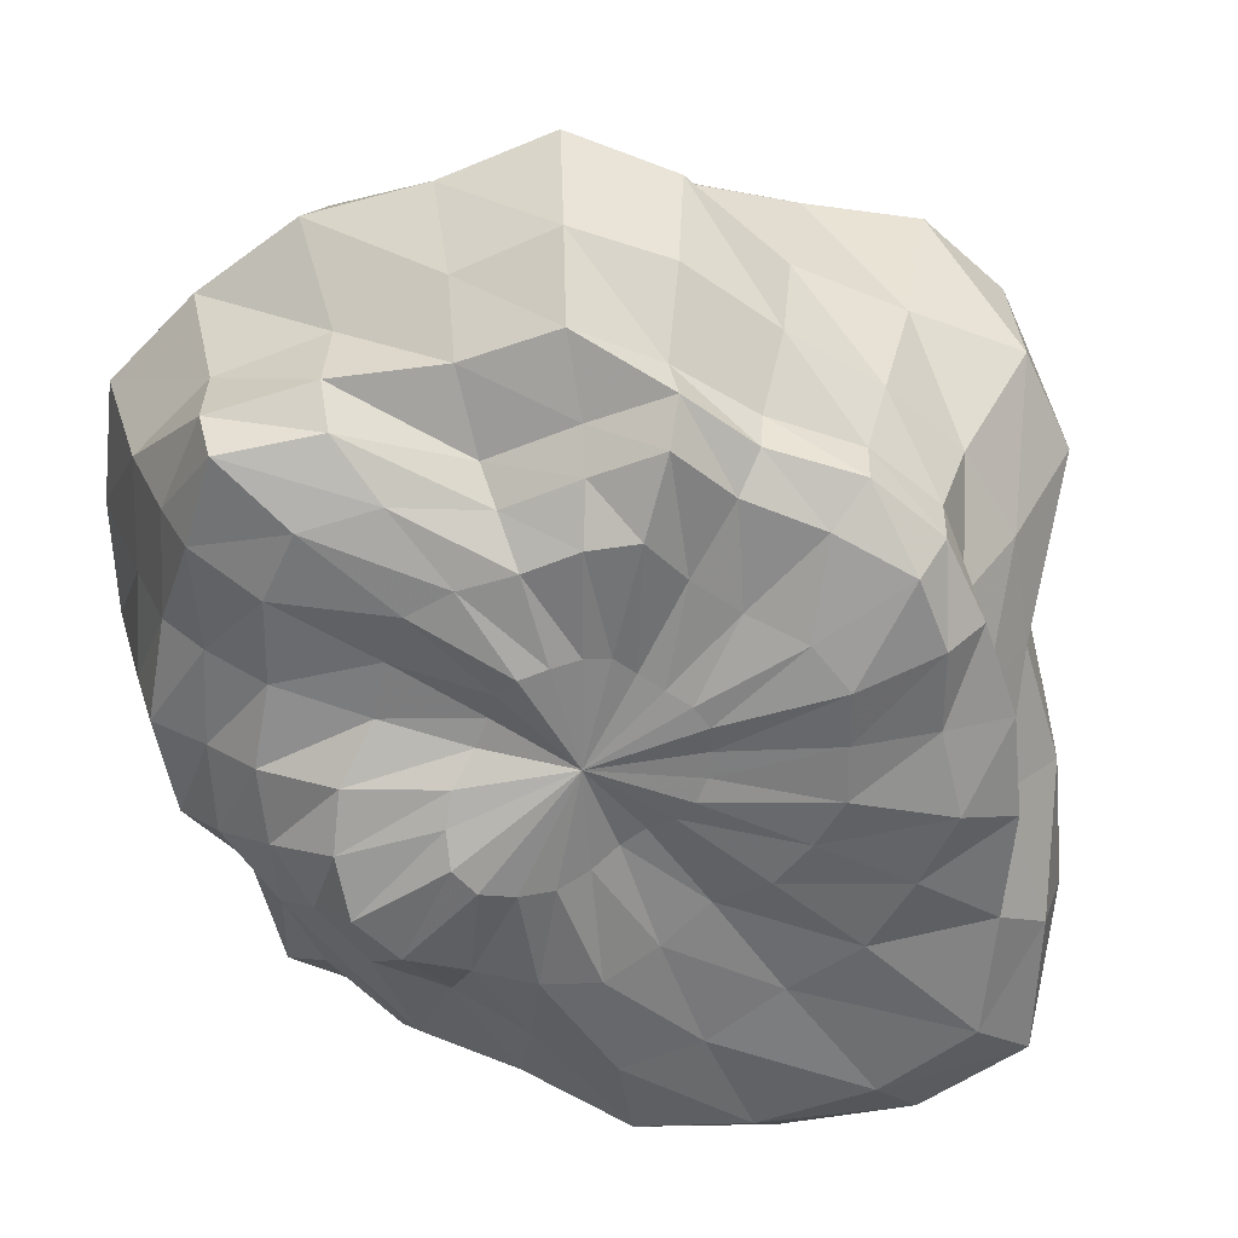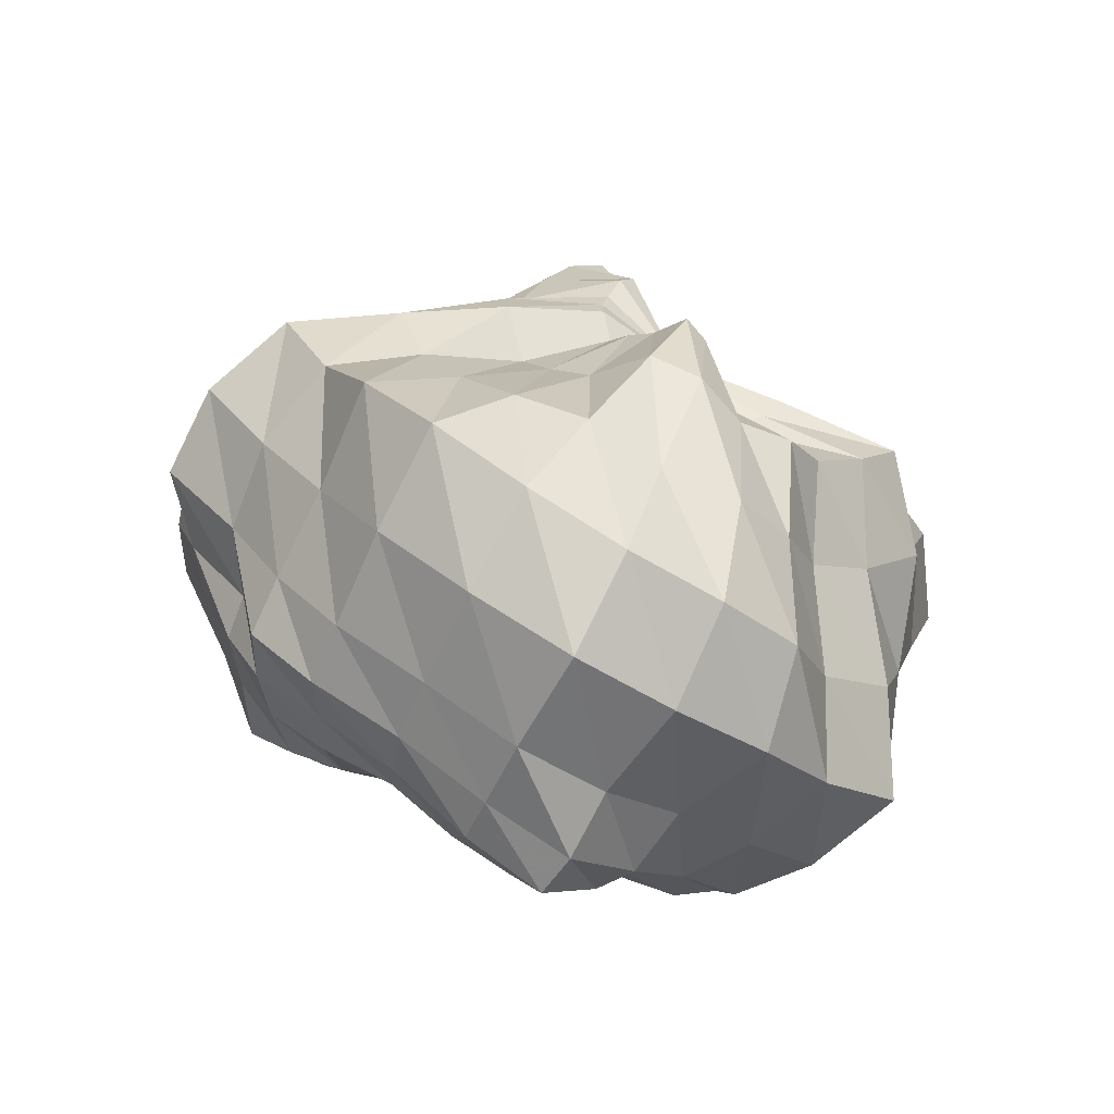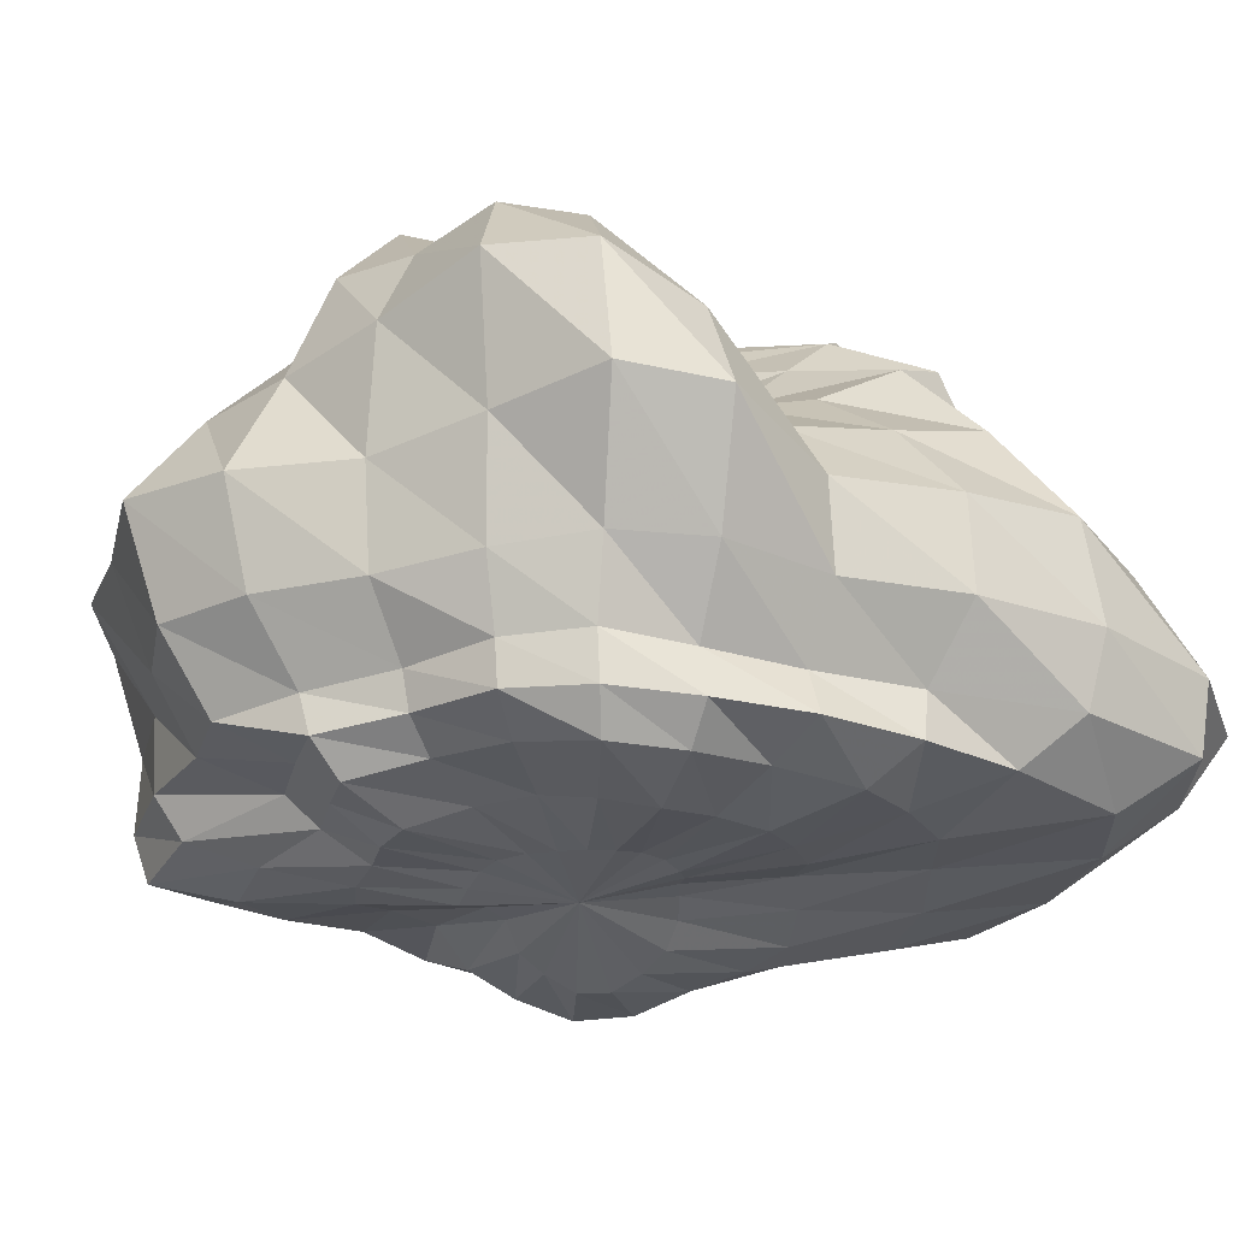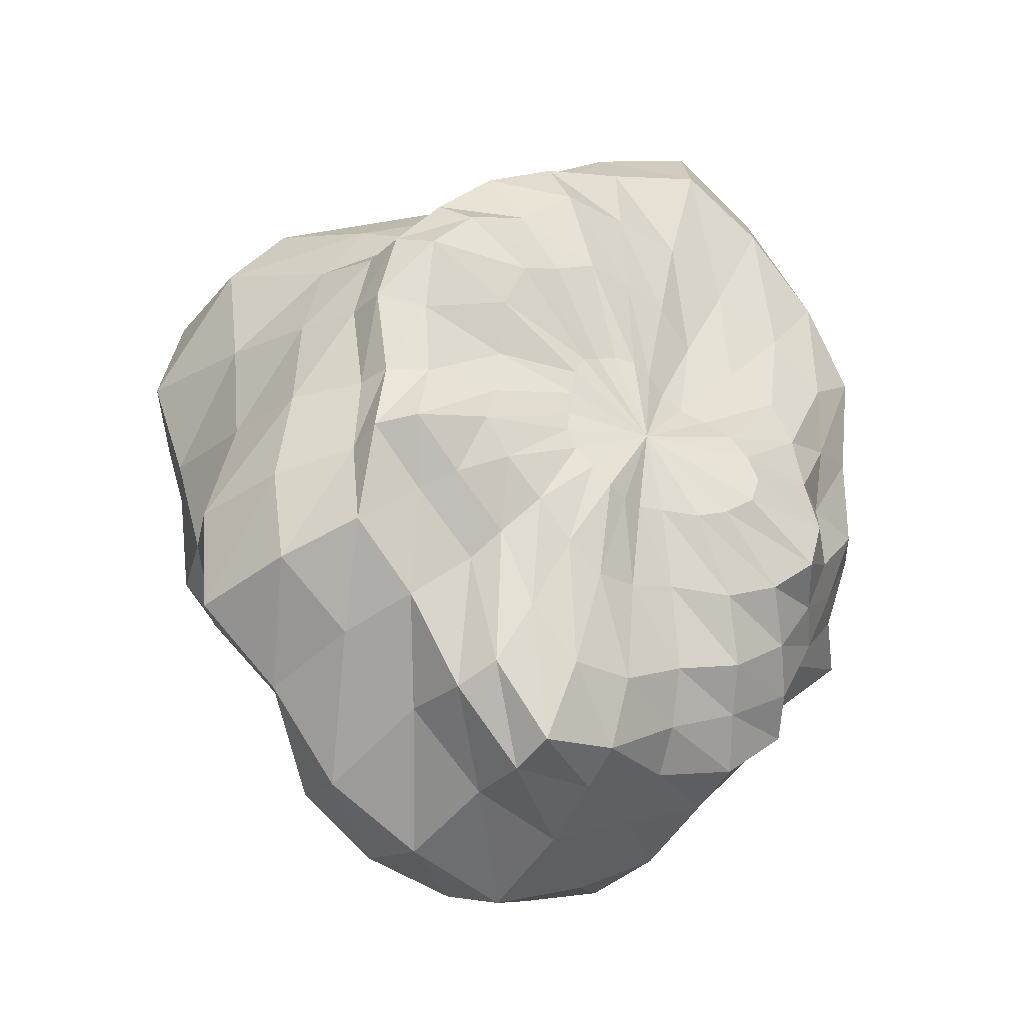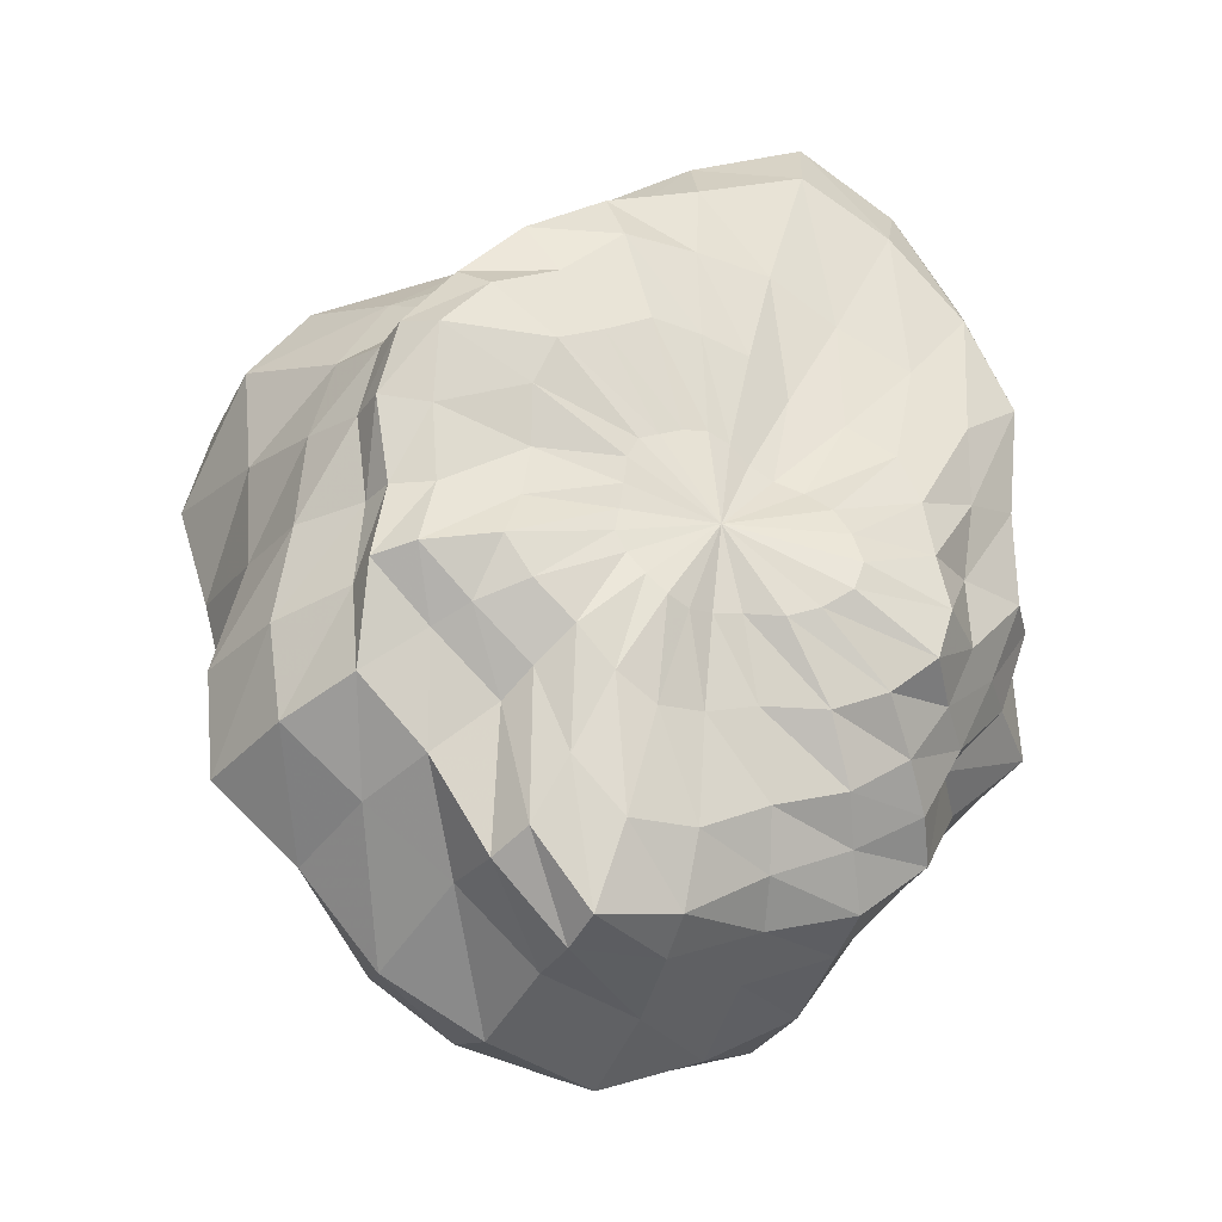
<metadata>
{"format":"obj","ext":"obj","renderer":"f3d","projection":"perspective","resolution":1024,"background":"white","views":[{"elev":-58.6,"azim":-116.7,"up":"+Y"},{"elev":-78.8,"azim":150.2,"up":"+Z"},{"elev":-25.2,"azim":-62.7,"up":"+Y"},{"elev":-31.0,"azim":-34.6,"up":"+Z"},{"elev":-26.8,"azim":-22.9,"up":"+Z"}]}
</metadata>
<code>
g
v 0.008038 0.4227 -0.004995
v 0.007327 -0.1621 -0.007556
v 0.1198 0.4374 0.0001147
v 0.1156 0.4331 -0.0276
v 0.09344 0.4092 -0.05013
v 0.07874 0.4287 -0.07812
v 0.05806 0.4461 -0.1026
v 0.03529 0.4815 -0.1289
v 0.005057 0.4711 -0.1331
v -0.02532 0.4124 -0.1163
v -0.05429 0.394 -0.1024
v -0.07857 0.3927 -0.081
v -0.106 0.4219 -0.06058
v -0.1257 0.4464 -0.03539
v -0.1236 0.4356 -0.004792
v -0.1053 0.3905 0.02263
v -0.08073 0.3411 0.04115
v -0.05385 0.3035 0.05072
v -0.02968 0.2968 0.0601
v -0.01173 0.3381 0.08359
v 0.011 0.3964 0.1077
v 0.04071 0.4323 0.1186
v 0.07173 0.4578 0.114
v 0.09683 0.4773 0.09404
v 0.1114 0.4697 0.06417
v 0.1162 0.4469 0.03096
v 0.2203 0.3889 -0.0008894
v 0.2176 0.3845 -0.05315
v 0.1734 0.3408 -0.09441
v 0.1436 0.3549 -0.1454
v 0.1038 0.3754 -0.1897
v 0.06006 0.433 -0.2387
v -0.0001635 0.4405 -0.2517
v -0.06461 0.4184 -0.2422
v -0.1269 0.4274 -0.2231
v -0.1733 0.4181 -0.1724
v -0.2249 0.4417 -0.1241
v -0.2634 0.4646 -0.06918
v -0.2584 0.4338 -0.002832
v -0.235 0.3773 0.05859
v -0.1974 0.3285 0.1042
v -0.1421 0.2889 0.1281
v -0.08163 0.2643 0.1421
v -0.03833 0.314 0.1871
v 0.01212 0.3713 0.2251
v 0.07265 0.4292 0.2454
v 0.1315 0.464 0.2307
v 0.1681 0.4467 0.1756
v 0.1922 0.4169 0.1156
v 0.2042 0.3895 0.05516
v 0.3114 0.3047 -0.008465
v 0.324 0.3189 -0.0866
v 0.2776 0.2993 -0.1575
v 0.2313 0.3072 -0.236
v 0.1723 0.3282 -0.3047
v 0.09264 0.35 -0.3456
v -0.000341 0.3443 -0.3501
v -0.09308 0.3551 -0.3525
v -0.1671 0.3407 -0.3026
v -0.2211 0.3175 -0.2225
v -0.29 0.3367 -0.1587
v -0.348 0.372 -0.08668
v -0.3599 0.3652 0.008345
v -0.385 0.3801 0.11
v -0.3513 0.3607 0.1906
v -0.2468 0.2909 0.2172
v -0.1421 0.2516 0.2324
v -0.06659 0.2826 0.2903
v 0.009795 0.3391 0.3489
v 0.09388 0.3772 0.3569
v 0.1629 0.3669 0.3025
v 0.208 0.3327 0.219
v 0.2533 0.3181 0.1475
v 0.2759 0.2954 0.06793
v 0.4196 0.2309 -0.01679
v 0.4328 0.2479 -0.1172
v 0.3682 0.2394 -0.2116
v 0.3207 0.2626 -0.3292
v 0.2382 0.2732 -0.4168
v 0.1225 0.2695 -0.4549
v 0.0008975 0.2675 -0.4764
v -0.1173 0.2657 -0.4533
v -0.2194 0.2549 -0.3963
v -0.2854 0.2235 -0.2885
v -0.3712 0.2357 -0.2115
v -0.3987 0.2419 -0.106
v -0.4241 0.2595 0.009821
v -0.4533 0.288 0.1339
v -0.4246 0.2832 0.2403
v -0.331 0.2442 0.2993
v -0.1875 0.1924 0.3017
v -0.09241 0.2134 0.38
v 0.003813 0.2442 0.4384
v 0.1014 0.2354 0.4063
v 0.1854 0.2157 0.346
v 0.2382 0.1933 0.2515
v 0.2925 0.1949 0.1653
v 0.3466 0.2017 0.07571
v 0.4739 0.1285 -0.01559
v 0.4735 0.1355 -0.1227
v 0.3865 0.1282 -0.213
v 0.3051 0.1324 -0.3103
v 0.2322 0.1446 -0.4161
v 0.1215 0.1474 -0.4769
v -0.001809 0.1512 -0.5232
v -0.1264 0.1466 -0.4871
v -0.2448 0.1438 -0.4302
v -0.34 0.1276 -0.3355
v -0.4367 0.1313 -0.253
v -0.4486 0.1273 -0.1327
v -0.4145 0.1248 -0.0031
v -0.4165 0.1407 0.1239
v -0.4233 0.1559 0.2515
v -0.3559 0.1437 0.338
v -0.217 0.1119 0.3629
v -0.1093 0.122 0.4548
v 0.01183 0.1355 0.522
v 0.1463 0.1303 0.5283
v 0.272 0.1234 0.4934
v 0.3263 0.1032 0.3575
v 0.3512 0.09698 0.2133
v 0.3967 0.1049 0.09257
v 0.4582 0.02192 -0.01039
v 0.4675 0.02666 -0.1197
v 0.3703 0.02352 -0.2036
v 0.299 0.02185 -0.302
v 0.2198 0.02673 -0.3865
v 0.11 0.02941 -0.4319
v -0.003393 0.02964 -0.4825
v -0.1137 0.0257 -0.4502
v -0.2084 0.02363 -0.3687
v -0.3101 0.01583 -0.3007
v -0.4009 0.0134 -0.23
v -0.4158 0.01431 -0.1226
v -0.397 0.01571 -0.005879
v -0.3851 0.02343 0.1068
v -0.356 0.03111 0.2083
v -0.3004 0.02758 0.2956
v -0.2053 0.01609 0.3624
v -0.1044 0.01947 0.4572
v 0.02268 0.02266 0.5366
v 0.173 0.01953 0.5866
v 0.316 0.01785 0.5612
v 0.3889 0.01013 0.4263
v 0.393 0.006326 0.251
v 0.41 0.01048 0.1077
v 0.4341 -0.05134 -0.0005811
v 0.4008 -0.04439 -0.09984
v 0.3221 -0.04464 -0.1856
v 0.2934 -0.04941 -0.3015
v 0.2119 -0.04661 -0.3666
v 0.102 -0.04489 -0.3996
v -0.008902 -0.04984 -0.4455
v -0.1172 -0.05707 -0.452
v -0.1994 -0.05706 -0.3699
v -0.2693 -0.06176 -0.2718
v -0.3484 -0.06928 -0.2005
v -0.3537 -0.0619 -0.1026
v -0.3421 -0.05394 -0.001592
v -0.3541 -0.04962 0.09988
v -0.3325 -0.04919 0.1901
v -0.2599 -0.05239 0.2534
v -0.1818 -0.05818 0.3227
v -0.08687 -0.05556 0.3985
v 0.02733 -0.05738 0.5122
v 0.1677 -0.06296 0.5753
v 0.2878 -0.06021 0.513
v 0.3728 -0.06183 0.3973
v 0.4079 -0.06404 0.2563
v 0.4053 -0.06044 0.1141
v 0.3978 -0.1003 0.004008
v 0.3592 -0.09553 -0.09223
v 0.3141 -0.09695 -0.1826
v 0.2658 -0.09677 -0.2673
v 0.1828 -0.09177 -0.3151
v 0.08701 -0.09145 -0.3576
v -0.01295 -0.1021 -0.4162
v -0.1123 -0.1107 -0.4342
v -0.1766 -0.102 -0.3486
v -0.2028 -0.08634 -0.2145
v -0.2821 -0.09511 -0.1511
v -0.3516 -0.1053 -0.09131
v -0.3319 -0.0941 0.000758
v -0.3497 -0.09739 0.1006
v -0.3288 -0.1028 0.1908
v -0.2692 -0.1064 0.2655
v -0.1953 -0.1098 0.3402
v -0.1004 -0.1107 0.3999
v 0.01334 -0.1072 0.4457
v 0.1409 -0.1145 0.4948
v 0.252 -0.1122 0.442
v 0.3436 -0.1143 0.3518
v 0.4003 -0.1172 0.2441
v 0.3919 -0.1072 0.1144
v 0.3092 -0.1347 0.0006408
v 0.3086 -0.1438 -0.08499
v 0.2742 -0.144 -0.1597
v 0.2278 -0.1408 -0.2265
v 0.1596 -0.1342 -0.2708
v 0.07482 -0.1245 -0.2957
v -0.008949 -0.1318 -0.3361
v -0.08879 -0.1375 -0.3397
v -0.1454 -0.1305 -0.2783
v -0.1816 -0.1193 -0.1859
v -0.2504 -0.1276 -0.1319
v -0.3126 -0.1382 -0.08108
v -0.2898 -0.122 -0.001238
v -0.2978 -0.1257 0.08741
v -0.2987 -0.1417 0.1762
v -0.2439 -0.1429 0.2363
v -0.1635 -0.1352 0.2772
v -0.0921 -0.1438 0.3376
v -0.002676 -0.1351 0.3421
v 0.08826 -0.1302 0.3368
v 0.1715 -0.1252 0.2948
v 0.2571 -0.1357 0.2501
v 0.3188 -0.1465 0.1862
v 0.3208 -0.1411 0.09255
v 0.2473 -0.1822 -0.004938
v 0.255 -0.1965 -0.07363
v 0.2342 -0.1991 -0.1347
v 0.184 -0.1835 -0.1761
v 0.1243 -0.1661 -0.199
v 0.0553 -0.1401 -0.1962
v -0.00481 -0.1403 -0.2134
v -0.06103 -0.1506 -0.2202
v -0.1074 -0.1528 -0.1912
v -0.1492 -0.1525 -0.147
v -0.198 -0.1569 -0.1082
v -0.2296 -0.158 -0.06458
v -0.204 -0.1374 -0.005961
v -0.1925 -0.1326 0.05496
v -0.1982 -0.1495 0.1205
v -0.1766 -0.1618 0.174
v -0.1213 -0.1553 0.2015
v -0.06635 -0.1559 0.2295
v -0.005943 -0.1501 0.227
v 0.05256 -0.1457 0.2153
v 0.1039 -0.1347 0.1778
v 0.1658 -0.1458 0.1542
v 0.2181 -0.1631 0.1191
v 0.2398 -0.1738 0.06171
v 0.1416 -0.1948 -0.007503
v 0.1475 -0.2068 -0.04506
v 0.1351 -0.2066 -0.07819
v 0.1046 -0.192 -0.09863
v 0.0706 -0.1785 -0.109
v 0.0324 -0.1562 -0.1034
v -0.0001608 -0.1526 -0.1075
v -0.03053 -0.1625 -0.1129
v -0.05785 -0.1703 -0.1051
v -0.0786 -0.1637 -0.0826
v -0.09684 -0.1559 -0.0587
v -0.1079 -0.1526 -0.03439
v -0.1013 -0.1484 -0.005692
v -0.09682 -0.1498 0.02464
v -0.09394 -0.1525 0.05492
v -0.08137 -0.1536 0.07923
v -0.05572 -0.149 0.09231
v -0.02903 -0.1494 0.1035
v -0.001287 -0.1526 0.106
v 0.02557 -0.1488 0.09779
v 0.05015 -0.1436 0.0807
v 0.0776 -0.1451 0.06641
v 0.1062 -0.1591 0.05083
v 0.1288 -0.1795 0.02626
g
f 1 3 4
f 1 4 5
f 1 5 6
f 1 6 7
f 1 7 8
f 1 8 9
f 1 9 10
f 1 10 11
f 1 11 12
f 1 12 13
f 1 13 14
f 1 14 15
f 1 15 16
f 1 16 17
f 1 17 18
f 1 18 19
f 1 19 20
f 1 20 21
f 1 21 22
f 1 22 23
f 1 23 24
f 1 24 25
f 1 25 26
f 1 26 3
f 3 27 28 4
f 4 28 29 5
f 5 29 30 6
f 6 30 31 7
f 7 31 32 8
f 8 32 33 9
f 9 33 34 10
f 10 34 35 11
f 11 35 36 12
f 12 36 37 13
f 13 37 38 14
f 14 38 39 15
f 15 39 40 16
f 16 40 41 17
f 17 41 42 18
f 18 42 43 19
f 19 43 44 20
f 20 44 45 21
f 21 45 46 22
f 22 46 47 23
f 23 47 48 24
f 24 48 49 25
f 25 49 50 26
f 26 50 27 3
f 27 51 52 28
f 28 52 53 29
f 29 53 54 30
f 30 54 55 31
f 31 55 56 32
f 32 56 57 33
f 33 57 58 34
f 34 58 59 35
f 35 59 60 36
f 36 60 61 37
f 37 61 62 38
f 38 62 63 39
f 39 63 64 40
f 40 64 65 41
f 41 65 66 42
f 42 66 67 43
f 43 67 68 44
f 44 68 69 45
f 45 69 70 46
f 46 70 71 47
f 47 71 72 48
f 48 72 73 49
f 49 73 74 50
f 50 74 51 27
f 51 75 76 52
f 52 76 77 53
f 53 77 78 54
f 54 78 79 55
f 55 79 80 56
f 56 80 81 57
f 57 81 82 58
f 58 82 83 59
f 59 83 84 60
f 60 84 85 61
f 61 85 86 62
f 62 86 87 63
f 63 87 88 64
f 64 88 89 65
f 65 89 90 66
f 66 90 91 67
f 67 91 92 68
f 68 92 93 69
f 69 93 94 70
f 70 94 95 71
f 71 95 96 72
f 72 96 97 73
f 73 97 98 74
f 74 98 75 51
f 75 99 100 76
f 76 100 101 77
f 77 101 102 78
f 78 102 103 79
f 79 103 104 80
f 80 104 105 81
f 81 105 106 82
f 82 106 107 83
f 83 107 108 84
f 84 108 109 85
f 85 109 110 86
f 86 110 111 87
f 87 111 112 88
f 88 112 113 89
f 89 113 114 90
f 90 114 115 91
f 91 115 116 92
f 92 116 117 93
f 93 117 118 94
f 94 118 119 95
f 95 119 120 96
f 96 120 121 97
f 97 121 122 98
f 98 122 99 75
f 99 123 124 100
f 100 124 125 101
f 101 125 126 102
f 102 126 127 103
f 103 127 128 104
f 104 128 129 105
f 105 129 130 106
f 106 130 131 107
f 107 131 132 108
f 108 132 133 109
f 109 133 134 110
f 110 134 135 111
f 111 135 136 112
f 112 136 137 113
f 113 137 138 114
f 114 138 139 115
f 115 139 140 116
f 116 140 141 117
f 117 141 142 118
f 118 142 143 119
f 119 143 144 120
f 120 144 145 121
f 121 145 146 122
f 122 146 123 99
f 123 147 148 124
f 124 148 149 125
f 125 149 150 126
f 126 150 151 127
f 127 151 152 128
f 128 152 153 129
f 129 153 154 130
f 130 154 155 131
f 131 155 156 132
f 132 156 157 133
f 133 157 158 134
f 134 158 159 135
f 135 159 160 136
f 136 160 161 137
f 137 161 162 138
f 138 162 163 139
f 139 163 164 140
f 140 164 165 141
f 141 165 166 142
f 142 166 167 143
f 143 167 168 144
f 144 168 169 145
f 145 169 170 146
f 146 170 147 123
f 148 172 173 149
f 149 173 174 150
f 155 179 180 156
f 156 180 181 157
f 157 181 182 158
f 158 182 183 159
f 159 183 184 160
f 161 185 186 162
f 162 186 187 163
f 163 187 188 164
f 164 188 189 165
f 169 193 194 170
f 170 194 171 147
f 179 203 204 180
f 180 204 205 181
g soft_transform
f 147 171 172 148
f 150 174 175 151
f 151 175 176 152
f 152 176 177 153
f 153 177 178 154
f 154 178 179 155
f 160 184 185 161
f 165 189 190 166
f 166 190 191 167
f 167 191 192 168
f 168 192 193 169
f 171 195 196 172
f 172 196 197 173
f 173 197 198 174
f 174 198 199 175
f 175 199 200 176
f 176 200 201 177
f 177 201 202 178
f 178 202 203 179
f 181 205 206 182
f 182 206 207 183
f 183 207 208 184
f 184 208 209 185
f 185 209 210 186
f 186 210 211 187
f 187 211 212 188
f 188 212 213 189
f 189 213 214 190
f 190 214 215 191
f 191 215 216 192
f 192 216 217 193
f 193 217 218 194
f 194 218 195 171
f 195 219 220 196
f 196 220 221 197
f 197 221 222 198
f 198 222 223 199
f 199 223 224 200
f 200 224 225 201
f 201 225 226 202
f 202 226 227 203
f 203 227 228 204
f 204 228 229 205
f 205 229 230 206
f 206 230 231 207
f 207 231 232 208
f 208 232 233 209
f 209 233 234 210
f 210 234 235 211
f 211 235 236 212
f 212 236 237 213
f 213 237 238 214
f 214 238 239 215
f 215 239 240 216
f 216 240 241 217
f 217 241 242 218
f 218 242 219 195
f 219 243 244 220
f 220 244 245 221
f 221 245 246 222
f 222 246 247 223
f 223 247 248 224
f 224 248 249 225
f 225 249 250 226
f 226 250 251 227
f 227 251 252 228
f 228 252 253 229
f 229 253 254 230
f 230 254 255 231
f 231 255 256 232
f 232 256 257 233
f 233 257 258 234
f 234 258 259 235
f 235 259 260 236
f 236 260 261 237
f 237 261 262 238
f 238 262 263 239
f 239 263 264 240
f 240 264 265 241
f 241 265 266 242
f 242 266 243 219
f 243 2 244
f 244 2 245
f 245 2 246
f 246 2 247
f 247 2 248
f 248 2 249
f 249 2 250
f 250 2 251
f 251 2 252
f 252 2 253
f 253 2 254
f 254 2 255
f 255 2 256
f 256 2 257
f 257 2 258
f 258 2 259
f 259 2 260
f 260 2 261
f 261 2 262
f 262 2 263
f 263 2 264
f 264 2 265
f 265 2 266
f 266 2 243

</code>
